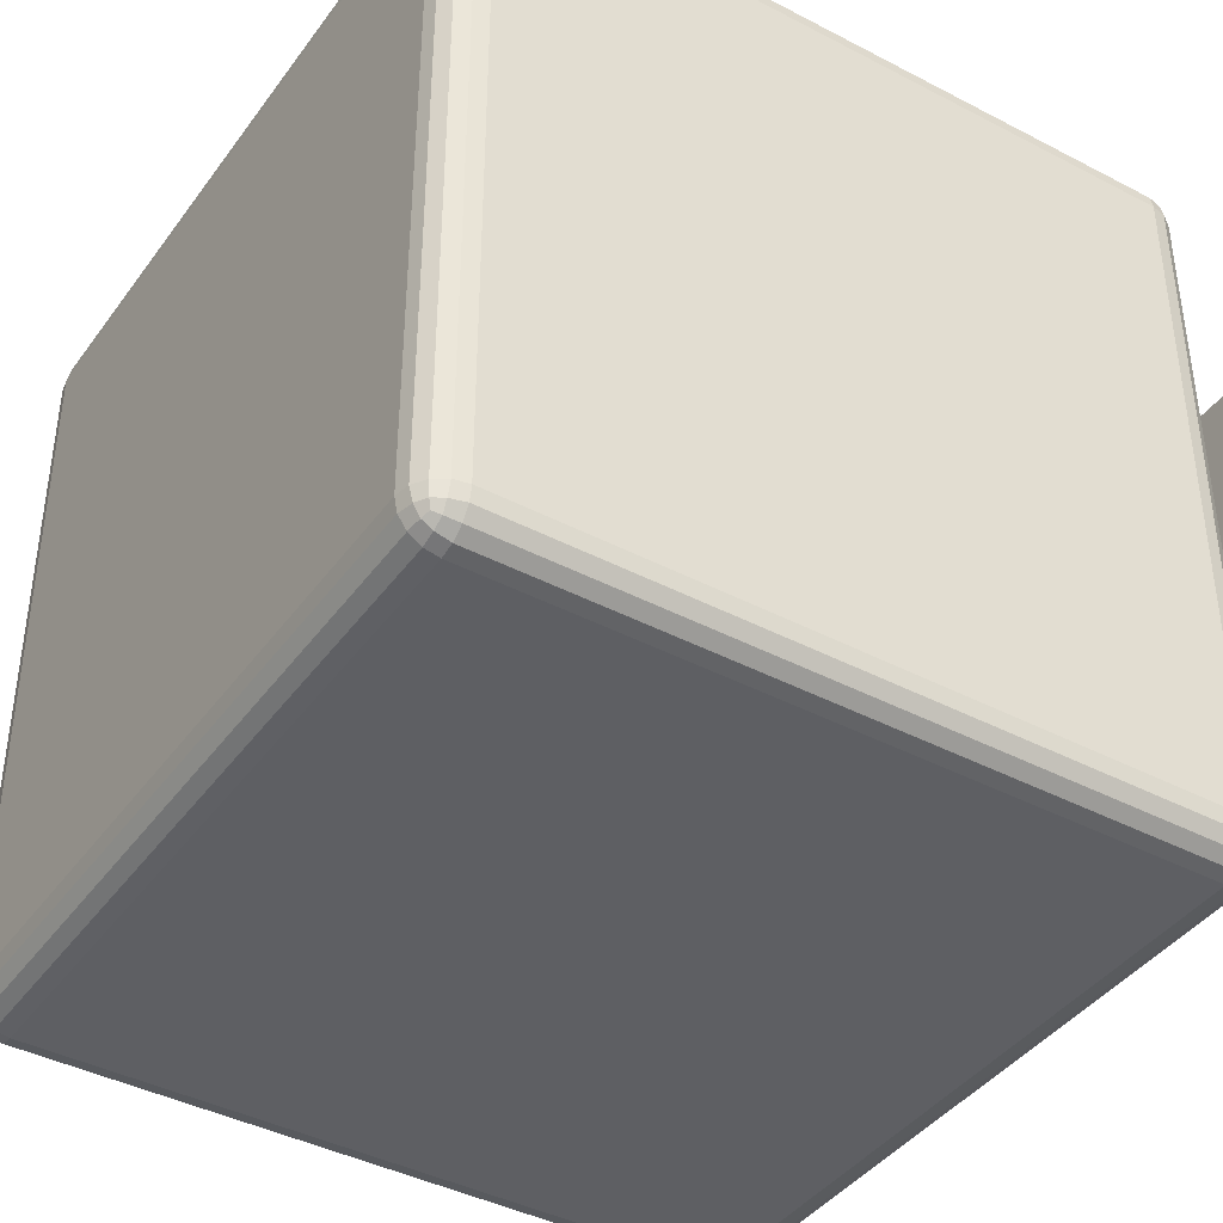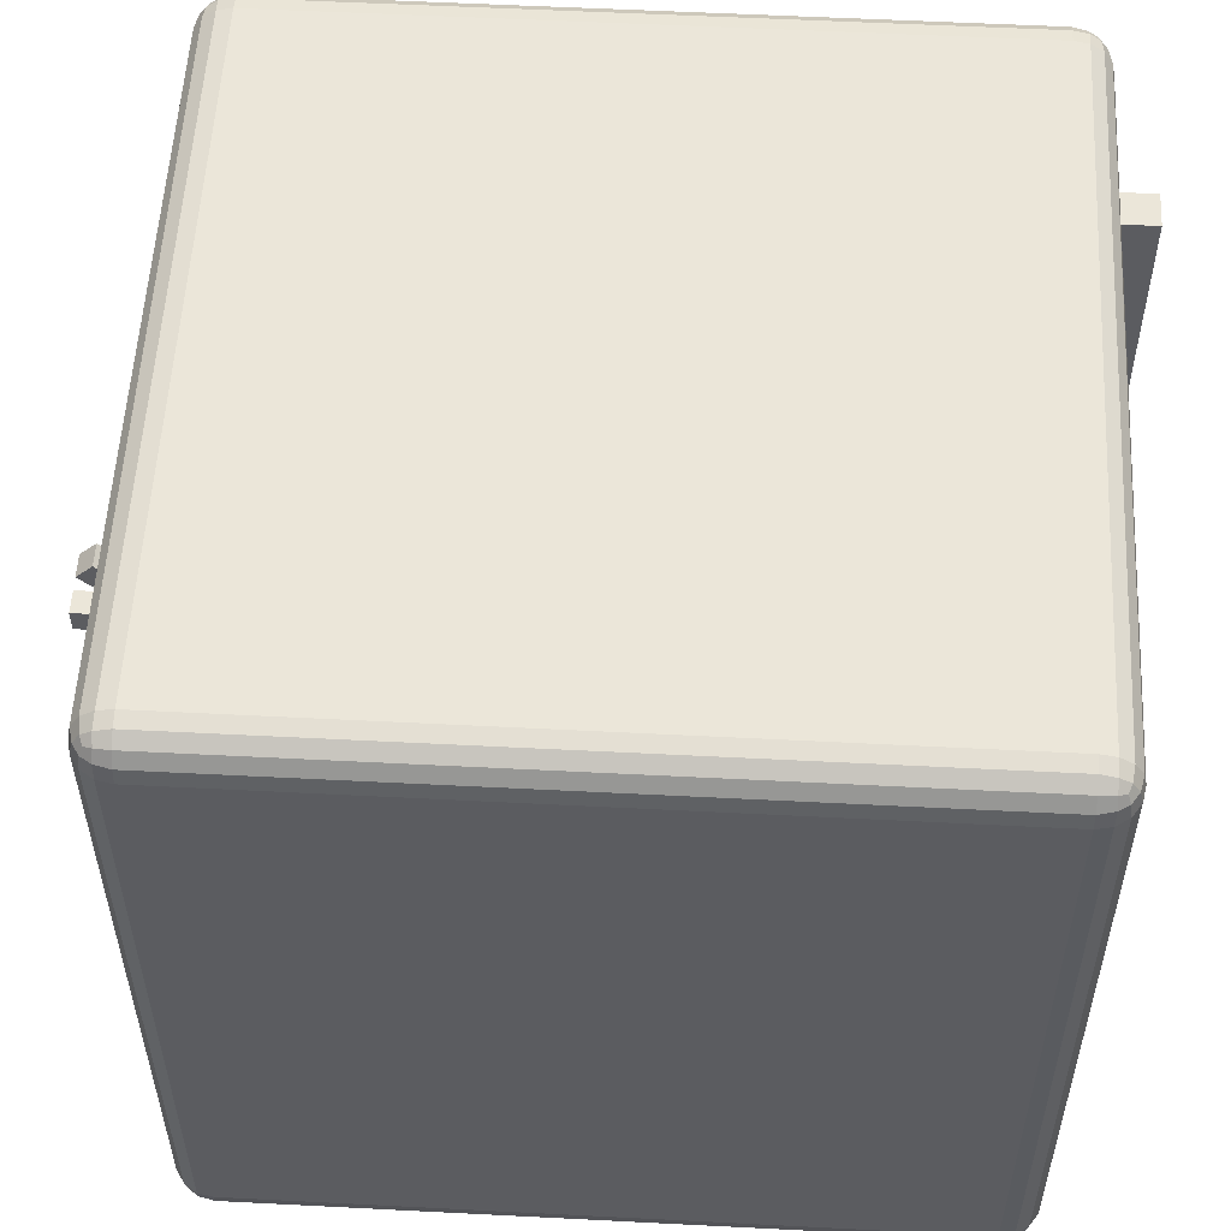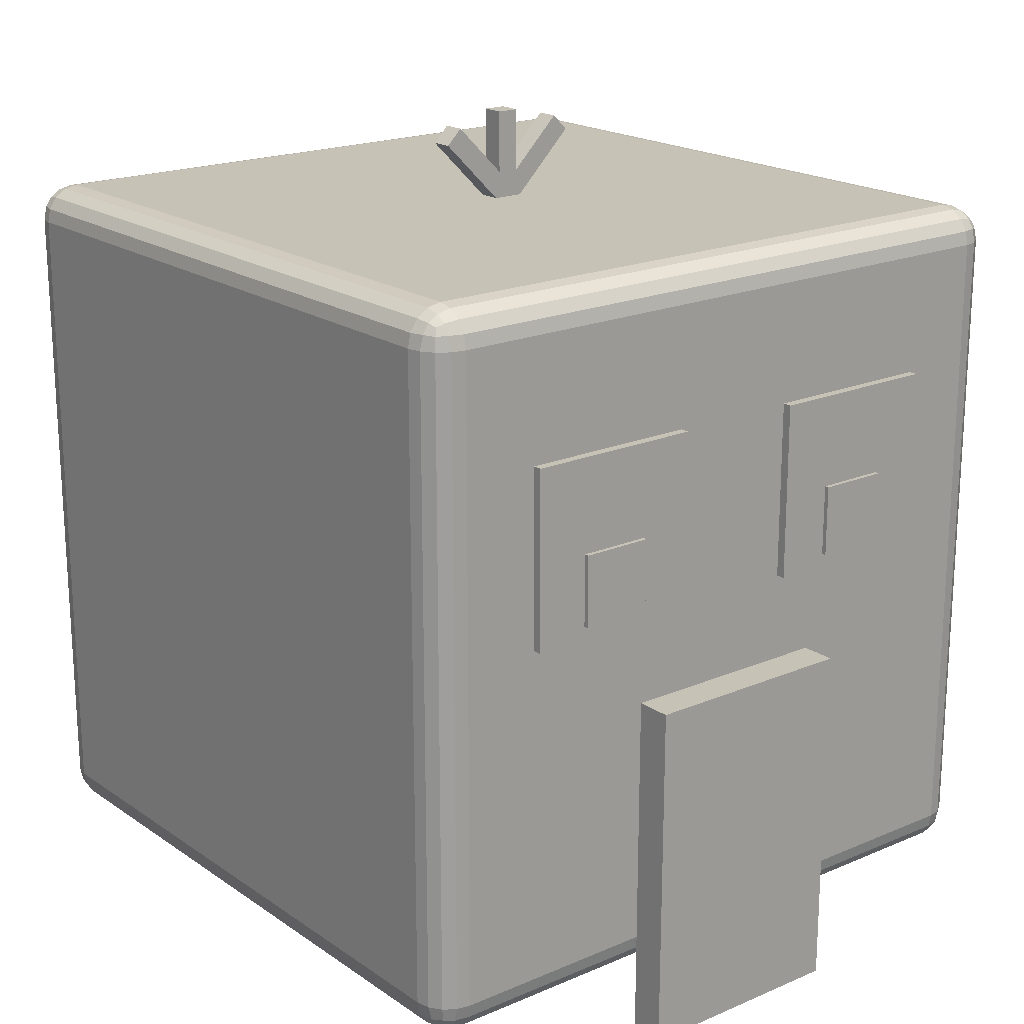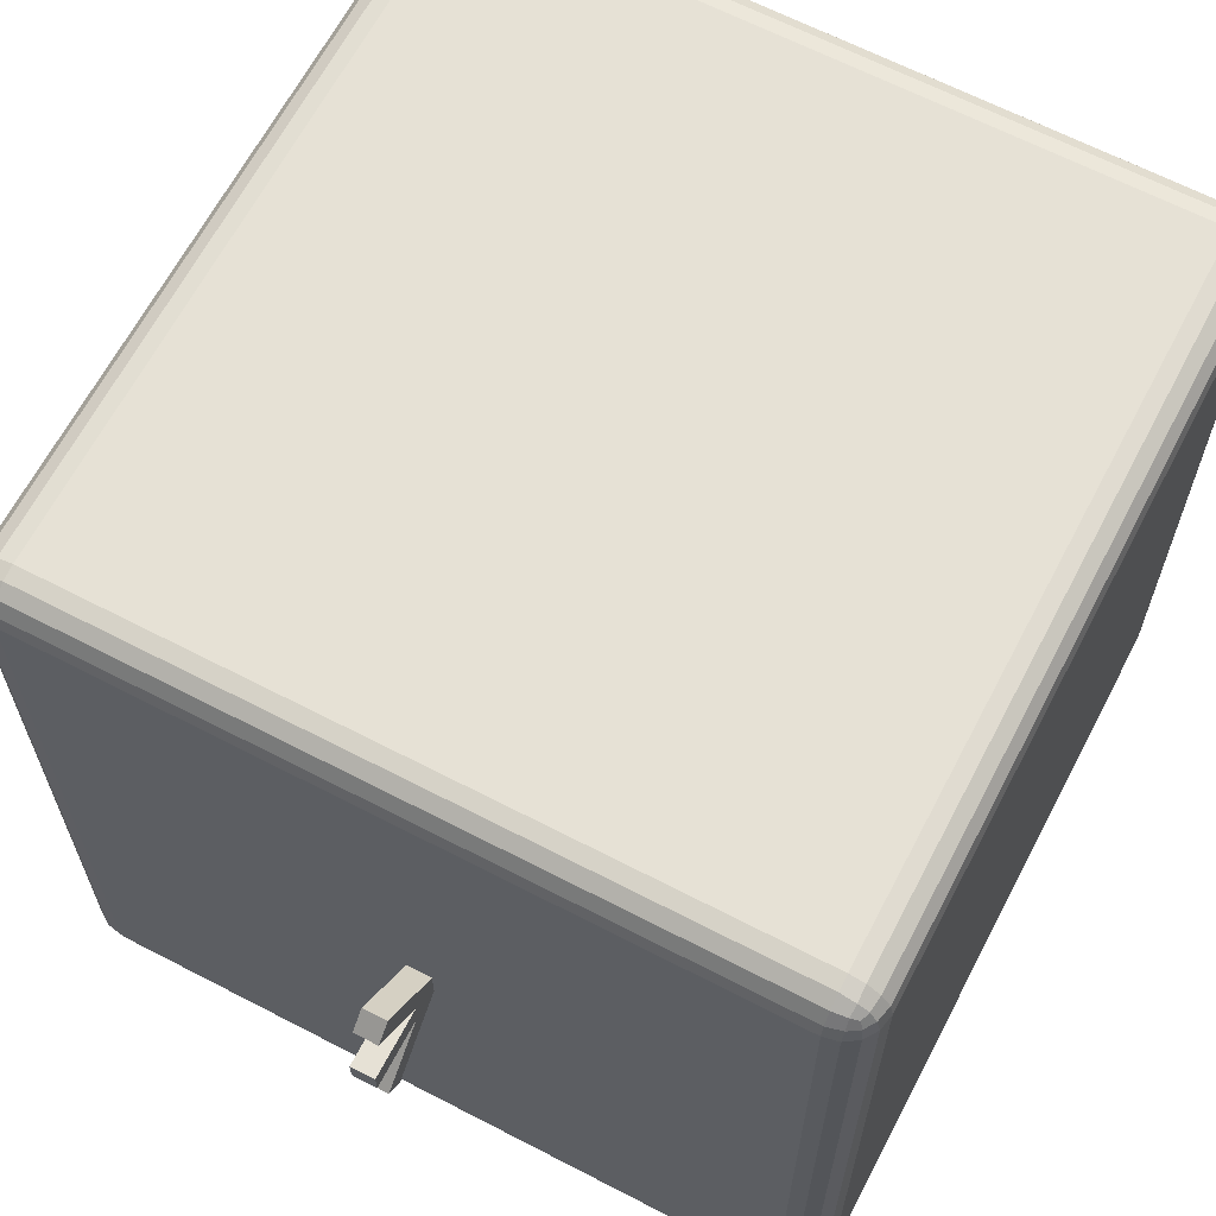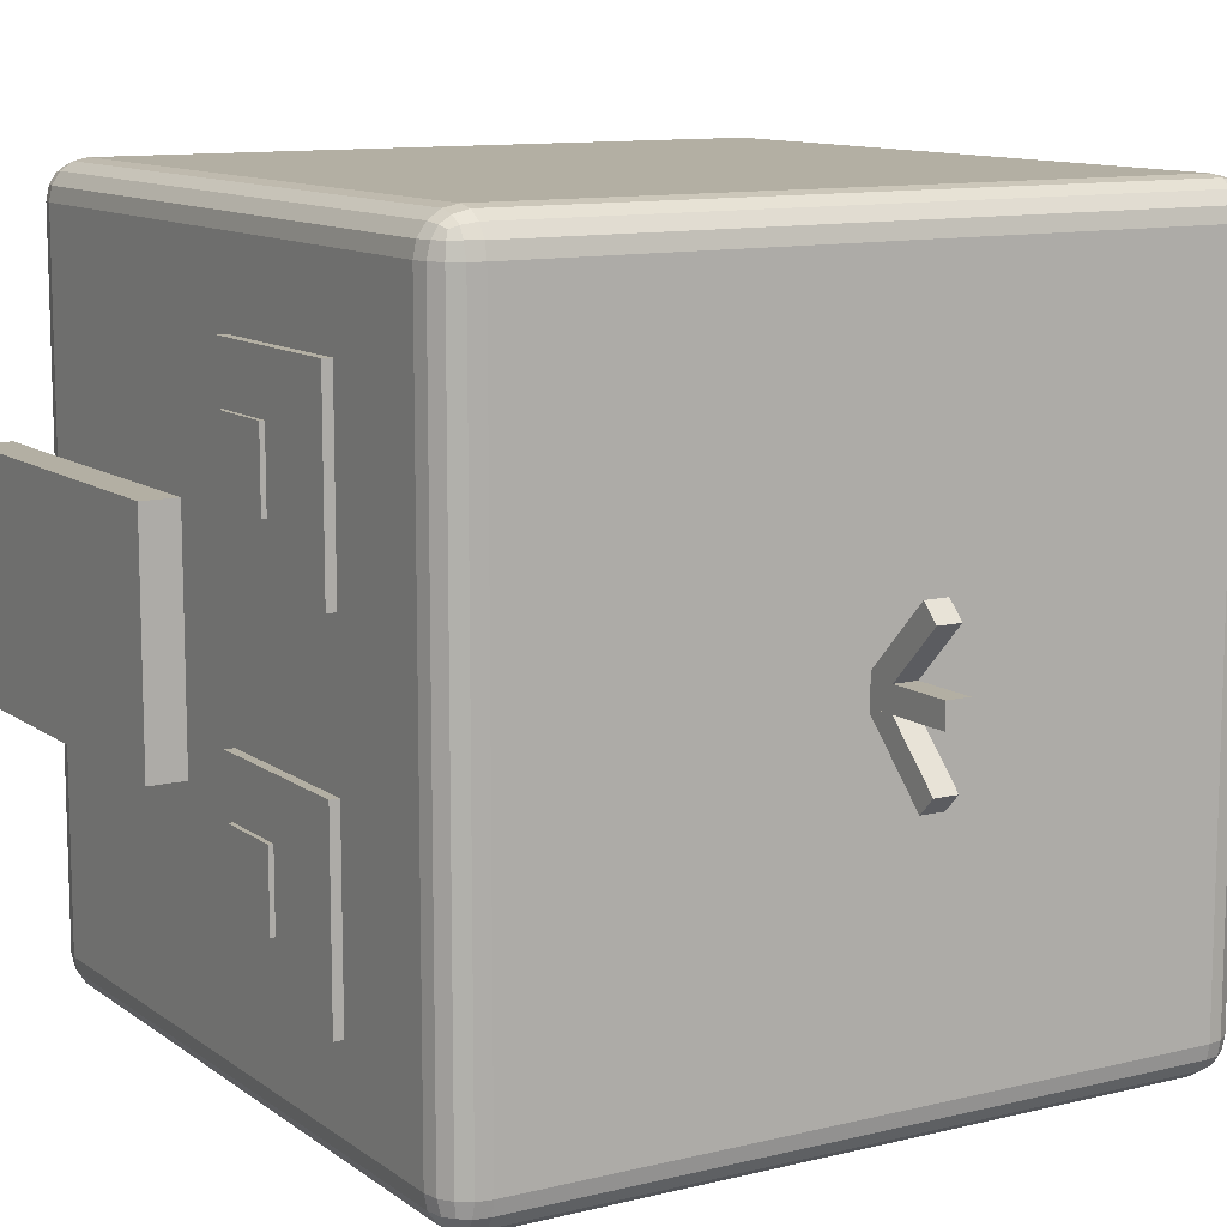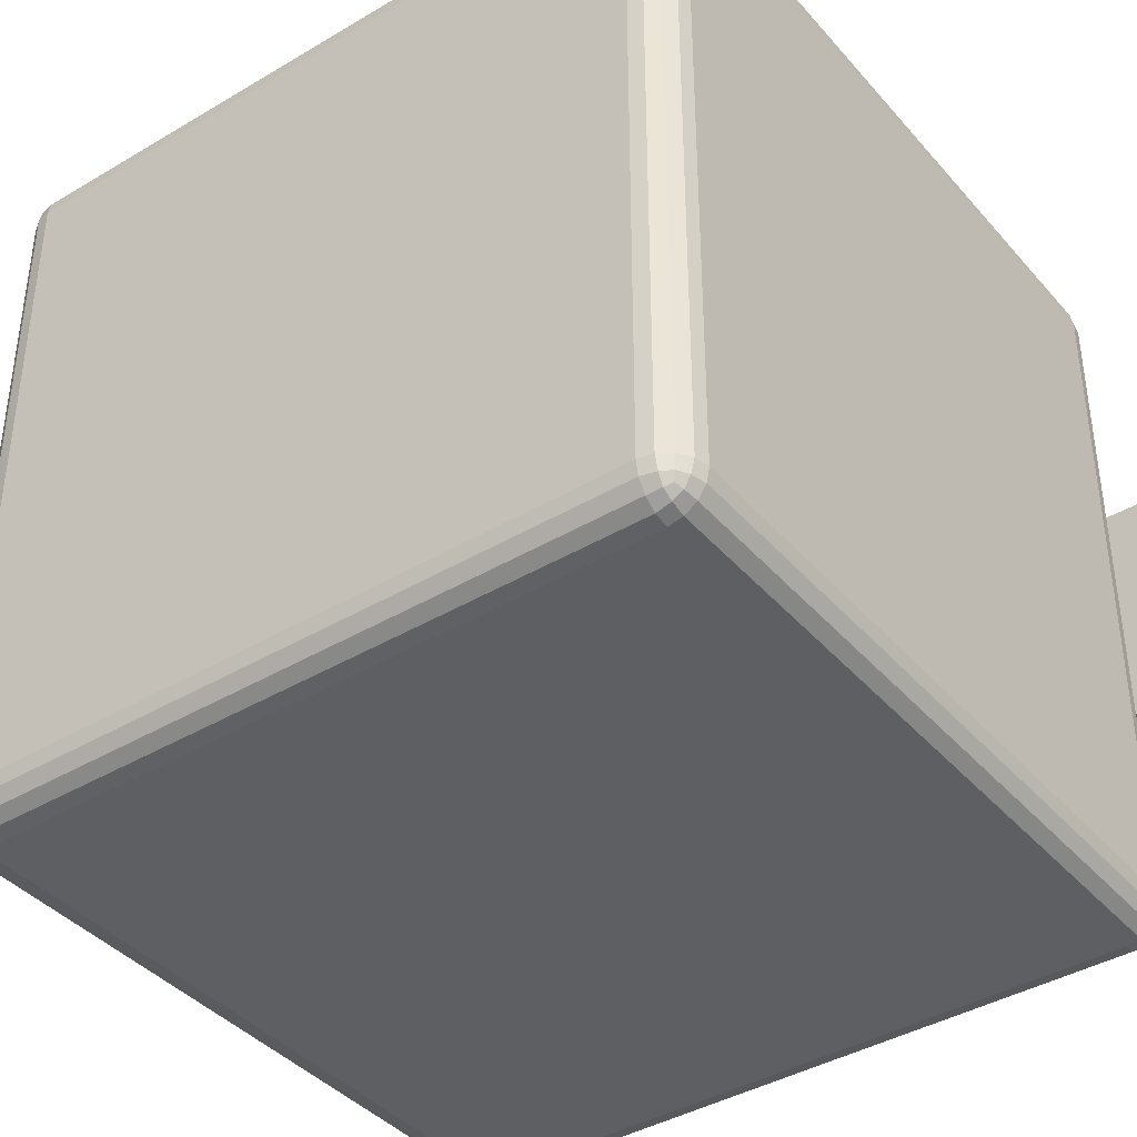
<metadata>
{"format":"obj","ext":"obj","renderer":"f3d","projection":"perspective","resolution":1024,"background":"white","views":[{"elev":-40.9,"azim":-32.6,"up":"+Z"},{"elev":55.3,"azim":-86.9,"up":"+Z"},{"elev":19.3,"azim":51.4,"up":"+Y"},{"elev":64.8,"azim":-152.4,"up":"+Z"},{"elev":11.1,"azim":149.0,"up":"+Z"},{"elev":-39.9,"azim":-53.6,"up":"+Z"}]}
</metadata>
<code>
o Middle_strand
v -0.0125 0.4 0.0125
v -0.0125 0.5 0.0125
v -0.0125 0.4 -0.0125
v -0.0125 0.5 -0.0125
v 0.0125 0.4 0.0125
v 0.0125 0.5 0.0125
v 0.0125 0.4 -0.0125
v 0.0125 0.5 -0.0125
f 1 2 4 3
f 3 4 8 7
f 7 8 6 5
f 5 6 2 1
f 3 7 5 1
f 8 4 2 6
o Left_strand
v -0.0125 0.4088 0.008839
v -0.0125 0.4866 -0.06894
v -0.0125 0.3912 -0.008839
v -0.0125 0.4689 -0.08662
v 0.0125 0.4088 0.008839
v 0.0125 0.4866 -0.06894
v 0.0125 0.3912 -0.008839
v 0.0125 0.4689 -0.08662
f 9 10 12 11
f 11 12 16 15
f 15 16 14 13
f 13 14 10 9
f 11 15 13 9
f 16 12 10 14
o Right_strand
v -0.0125 0.3912 0.008839
v -0.0125 0.4689 0.08662
v -0.0125 0.4088 -0.008839
v -0.0125 0.4866 0.06894
v 0.0125 0.3912 0.008839
v 0.0125 0.4689 0.08662
v 0.0125 0.4088 -0.008839
v 0.0125 0.4866 0.06894
f 17 18 20 19
f 19 20 24 23
f 23 24 22 21
f 21 22 18 17
f 19 23 21 17
f 24 20 18 22
o Top_beak
v 0.4 -0.075 0.125
v 0.44 -0.075 0.125
v 0.4 -0.075 -0.125
v 0.44 -0.075 -0.125
v 0.4 -0.475 0.125
v 0.44 -0.475 0.125
v 0.4 -0.475 -0.125
v 0.44 -0.475 -0.125
f 25 26 28 27
f 27 28 32 31
f 31 32 30 29
f 29 30 26 25
f 27 31 29 25
f 32 28 26 30
o Right_pupil
v 0.395 0.04 0.215
v 0.395 0.12 0.215
v 0.395 0.04 0.135
v 0.395 0.12 0.135
v 0.415 0.04 0.215
v 0.415 0.12 0.215
v 0.415 0.04 0.135
v 0.415 0.12 0.135
f 33 34 36 35
f 35 36 40 39
f 39 40 38 37
f 37 38 34 33
f 35 39 37 33
f 40 36 34 38
o Right_eye
v 0.39 0.025 0.275
v 0.39 0.225 0.275
v 0.39 0.025 0.075
v 0.39 0.225 0.075
v 0.41 0.025 0.275
v 0.41 0.225 0.275
v 0.41 0.025 0.075
v 0.41 0.225 0.075
f 41 42 44 43
f 43 44 48 47
f 47 48 46 45
f 45 46 42 41
f 43 47 45 41
f 48 44 42 46
o Left_eye
v 0.39 0.025 -0.075
v 0.39 0.225 -0.075
v 0.39 0.025 -0.275
v 0.39 0.225 -0.275
v 0.41 0.025 -0.075
v 0.41 0.225 -0.075
v 0.41 0.025 -0.275
v 0.41 0.225 -0.275
f 49 50 52 51
f 51 52 56 55
f 55 56 54 53
f 53 54 50 49
f 51 55 53 49
f 56 52 50 54
o Left_pupil
v 0.395 0.04 -0.135
v 0.395 0.12 -0.135
v 0.395 0.04 -0.215
v 0.395 0.12 -0.215
v 0.415 0.04 -0.135
v 0.415 0.12 -0.135
v 0.415 0.04 -0.215
v 0.415 0.12 -0.215
f 57 58 60 59
f 59 60 64 63
f 63 64 62 61
f 61 62 58 57
f 59 63 61 57
f 64 60 58 62
o Body
v -0.36 -0.4 0.36
v -0.36 -0.36 0.4
v -0.4 -0.36 0.36
v -0.36 -0.397 0.3753
v -0.36 -0.3883 0.3883
v -0.3753 -0.397 0.36
v -0.3757 -0.3933 0.3757
v -0.3749 -0.3862 0.3862
v -0.3831 -0.3831 0.3831
v -0.3753 -0.36 0.397
v -0.3883 -0.36 0.3883
v -0.36 -0.3753 0.397
v -0.3757 -0.3757 0.3933
v -0.3862 -0.3749 0.3862
v -0.397 -0.3753 0.36
v -0.3883 -0.3883 0.36
v -0.397 -0.36 0.3753
v -0.3933 -0.3757 0.3757
v -0.3862 -0.3862 0.3749
v -0.36 0.36 0.4
v -0.36 0.4 0.36
v -0.4 0.36 0.36
v -0.36 0.3753 0.397
v -0.36 0.3883 0.3883
v -0.3753 0.36 0.397
v -0.3757 0.3757 0.3933
v -0.3749 0.3862 0.3862
v -0.3831 0.3831 0.3831
v -0.3753 0.397 0.36
v -0.3883 0.3883 0.36
v -0.36 0.397 0.3753
v -0.3757 0.3933 0.3757
v -0.3862 0.3862 0.3749
v -0.397 0.36 0.3753
v -0.3883 0.36 0.3883
v -0.397 0.3753 0.36
v -0.3933 0.3757 0.3757
v -0.3862 0.3749 0.3862
v -0.36 -0.4 -0.36
v -0.4 -0.36 -0.36
v -0.36 -0.36 -0.4
v -0.3753 -0.397 -0.36
v -0.3883 -0.3883 -0.36
v -0.36 -0.397 -0.3753
v -0.3757 -0.3933 -0.3757
v -0.3862 -0.3862 -0.3749
v -0.3831 -0.3831 -0.3831
v -0.397 -0.36 -0.3753
v -0.3883 -0.36 -0.3883
v -0.397 -0.3753 -0.36
v -0.3933 -0.3757 -0.3757
v -0.3862 -0.3749 -0.3862
v -0.36 -0.3753 -0.397
v -0.36 -0.3883 -0.3883
v -0.3753 -0.36 -0.397
v -0.3757 -0.3757 -0.3933
v -0.3749 -0.3862 -0.3862
v -0.36 0.4 -0.36
v -0.36 0.36 -0.4
v -0.4 0.36 -0.36
v -0.36 0.397 -0.3753
v -0.36 0.3883 -0.3883
v -0.3753 0.397 -0.36
v -0.3757 0.3933 -0.3757
v -0.3749 0.3862 -0.3862
v -0.3831 0.3831 -0.3831
v -0.3753 0.36 -0.397
v -0.3883 0.36 -0.3883
v -0.36 0.3753 -0.397
v -0.3757 0.3757 -0.3933
v -0.3862 0.3749 -0.3862
v -0.397 0.3753 -0.36
v -0.3883 0.3883 -0.36
v -0.397 0.36 -0.3753
v -0.3933 0.3757 -0.3757
v -0.3862 0.3862 -0.3749
v 0.36 -0.4 0.36
v 0.4 -0.36 0.36
v 0.36 -0.36 0.4
v 0.3753 -0.397 0.36
v 0.3883 -0.3883 0.36
v 0.36 -0.397 0.3753
v 0.3757 -0.3933 0.3757
v 0.3862 -0.3862 0.3749
v 0.3831 -0.3831 0.3831
v 0.397 -0.36 0.3753
v 0.3883 -0.36 0.3883
v 0.397 -0.3753 0.36
v 0.3933 -0.3757 0.3757
v 0.3862 -0.3749 0.3862
v 0.36 -0.3753 0.397
v 0.36 -0.3883 0.3883
v 0.3753 -0.36 0.397
v 0.3757 -0.3757 0.3933
v 0.3749 -0.3862 0.3862
v 0.36 0.4 0.36
v 0.36 0.36 0.4
v 0.4 0.36 0.36
v 0.36 0.397 0.3753
v 0.36 0.3883 0.3883
v 0.3753 0.397 0.36
v 0.3757 0.3933 0.3757
v 0.3749 0.3862 0.3862
v 0.3831 0.3831 0.3831
v 0.3753 0.36 0.397
v 0.3883 0.36 0.3883
v 0.36 0.3753 0.397
v 0.3757 0.3757 0.3933
v 0.3862 0.3749 0.3862
v 0.397 0.3753 0.36
v 0.3883 0.3883 0.36
v 0.397 0.36 0.3753
v 0.3933 0.3757 0.3757
v 0.3862 0.3862 0.3749
v 0.36 -0.4 -0.36
v 0.36 -0.36 -0.4
v 0.4 -0.36 -0.36
v 0.36 -0.397 -0.3753
v 0.36 -0.3883 -0.3883
v 0.3753 -0.397 -0.36
v 0.3757 -0.3933 -0.3757
v 0.3749 -0.3862 -0.3862
v 0.3831 -0.3831 -0.3831
v 0.3753 -0.36 -0.397
v 0.3883 -0.36 -0.3883
v 0.36 -0.3753 -0.397
v 0.3757 -0.3757 -0.3933
v 0.3862 -0.3749 -0.3862
v 0.397 -0.3753 -0.36
v 0.3883 -0.3883 -0.36
v 0.397 -0.36 -0.3753
v 0.3933 -0.3757 -0.3757
v 0.3862 -0.3862 -0.3749
v 0.36 0.4 -0.36
v 0.4 0.36 -0.36
v 0.36 0.36 -0.4
v 0.3753 0.397 -0.36
v 0.3883 0.3883 -0.36
v 0.36 0.397 -0.3753
v 0.3757 0.3933 -0.3757
v 0.3862 0.3862 -0.3749
v 0.3831 0.3831 -0.3831
v 0.397 0.36 -0.3753
v 0.3883 0.36 -0.3883
v 0.397 0.3753 -0.36
v 0.3933 0.3757 -0.3757
v 0.3862 0.3749 -0.3862
v 0.36 0.3753 -0.397
v 0.36 0.3883 -0.3883
v 0.3753 0.36 -0.397
v 0.3757 0.3757 -0.3933
v 0.3749 0.3862 -0.3862
f 143 161 84 66
f 181 199 162 142
f 198 122 85 160
f 67 86 124 104
f 105 123 200 180
f 65 68 71 70
f 68 69 72 71
f 70 71 83 80
f 71 72 73 83
f 66 74 77 76
f 74 75 78 77
f 76 77 72 69
f 77 78 73 72
f 67 79 82 81
f 79 80 83 82
f 81 82 78 75
f 82 83 73 78
f 84 87 90 89
f 87 88 91 90
f 89 90 102 99
f 90 91 92 102
f 85 93 96 95
f 93 94 97 96
f 95 96 91 88
f 96 97 92 91
f 86 98 101 100
f 98 99 102 101
f 100 101 97 94
f 101 102 92 97
f 103 106 109 108
f 106 107 110 109
f 108 109 121 118
f 109 110 111 121
f 104 112 115 114
f 112 113 116 115
f 114 115 110 107
f 115 116 111 110
f 105 117 120 119
f 117 118 121 120
f 119 120 116 113
f 120 121 111 116
f 122 125 128 127
f 125 126 129 128
f 127 128 140 137
f 128 129 130 140
f 123 131 134 133
f 131 132 135 134
f 133 134 129 126
f 134 135 130 129
f 124 136 139 138
f 136 137 140 139
f 138 139 135 132
f 139 140 130 135
f 141 144 147 146
f 144 145 148 147
f 146 147 159 156
f 147 148 149 159
f 142 150 153 152
f 150 151 154 153
f 152 153 148 145
f 153 154 149 148
f 143 155 158 157
f 155 156 159 158
f 157 158 154 151
f 158 159 149 154
f 160 163 166 165
f 163 164 167 166
f 165 166 178 175
f 166 167 168 178
f 161 169 172 171
f 169 170 173 172
f 171 172 167 164
f 172 173 168 167
f 162 174 177 176
f 174 175 178 177
f 176 177 173 170
f 177 178 168 173
f 179 182 185 184
f 182 183 186 185
f 184 185 197 194
f 185 186 187 197
f 180 188 191 190
f 188 189 192 191
f 190 191 186 183
f 191 192 187 186
f 181 193 196 195
f 193 194 197 196
f 195 196 192 189
f 196 197 187 192
f 198 201 204 203
f 201 202 205 204
f 203 204 216 213
f 204 205 206 216
f 199 207 210 209
f 207 208 211 210
f 209 210 205 202
f 210 211 206 205
f 200 212 215 214
f 212 213 216 215
f 214 215 211 208
f 215 216 206 211
f 103 65 70 106
f 106 70 80 107
f 107 80 79 114
f 114 79 67 104
f 66 84 89 74
f 74 89 99 75
f 75 99 98 81
f 81 98 86 67
f 85 122 127 93
f 93 127 137 94
f 94 137 136 100
f 100 136 124 86
f 123 105 119 131
f 131 119 113 132
f 132 113 112 138
f 138 112 104 124
f 179 103 108 182
f 182 108 118 183
f 183 118 117 190
f 190 117 105 180
f 122 198 203 125
f 125 203 213 126
f 126 213 212 133
f 133 212 200 123
f 199 181 195 207
f 207 195 189 208
f 208 189 188 214
f 214 188 180 200
f 141 179 184 144
f 144 184 194 145
f 145 194 193 152
f 152 193 181 142
f 198 160 165 201
f 201 165 175 202
f 202 175 174 209
f 209 174 162 199
f 161 143 157 169
f 169 157 151 170
f 170 151 150 176
f 176 150 142 162
f 65 141 146 68
f 68 146 156 69
f 69 156 155 76
f 76 155 143 66
f 160 85 95 163
f 163 95 88 164
f 164 88 87 171
f 171 87 84 161
f 103 179 141 65

</code>
